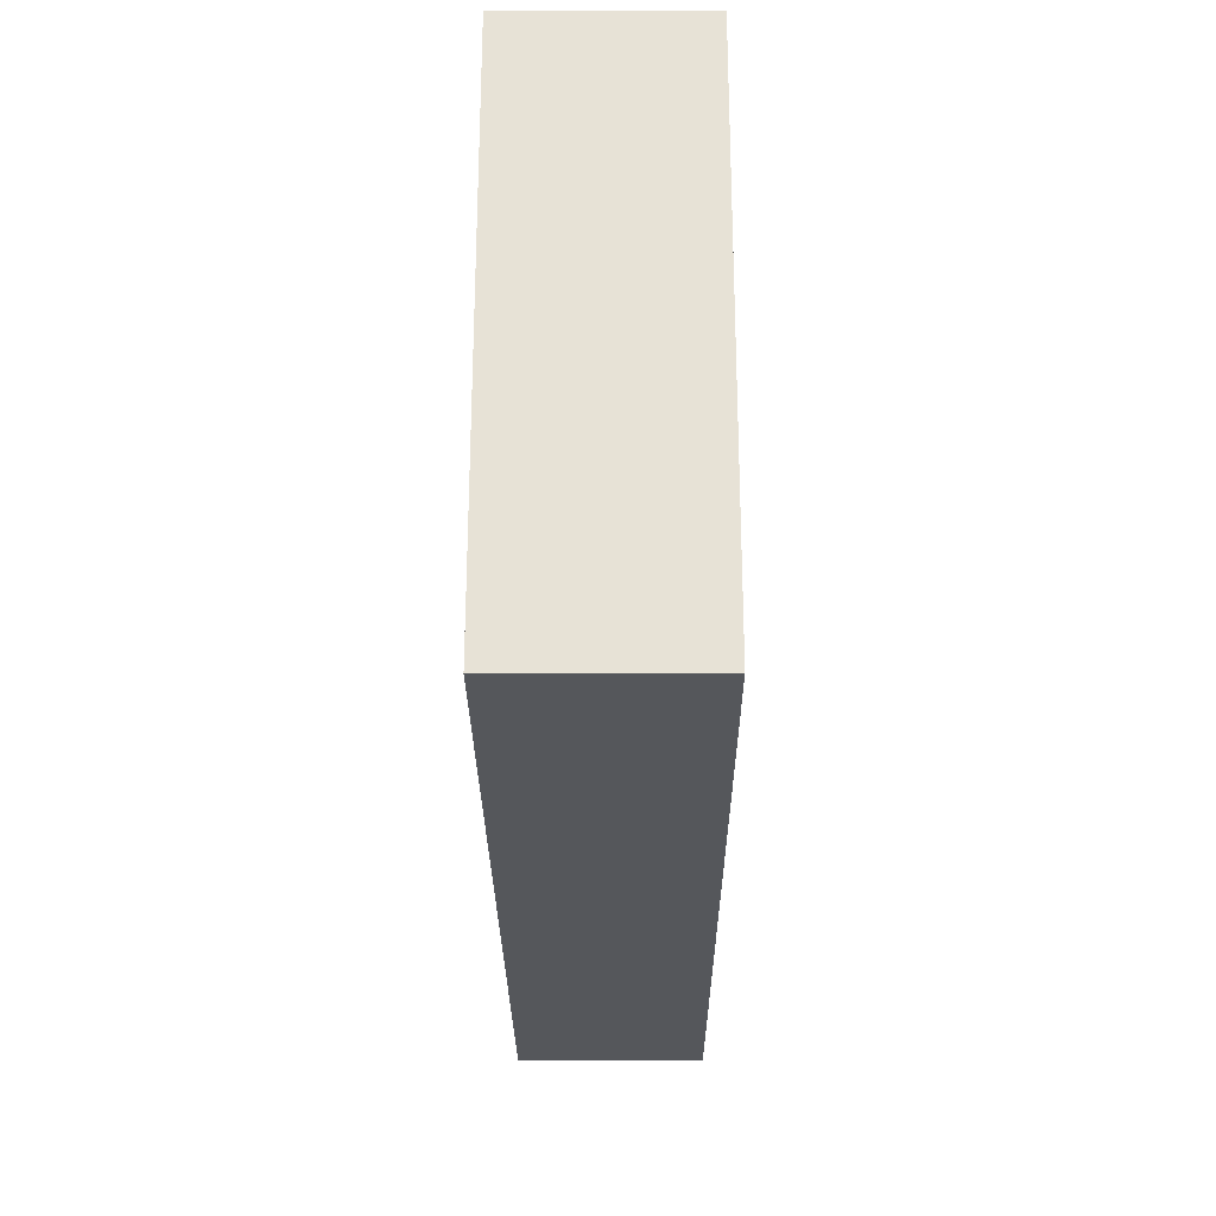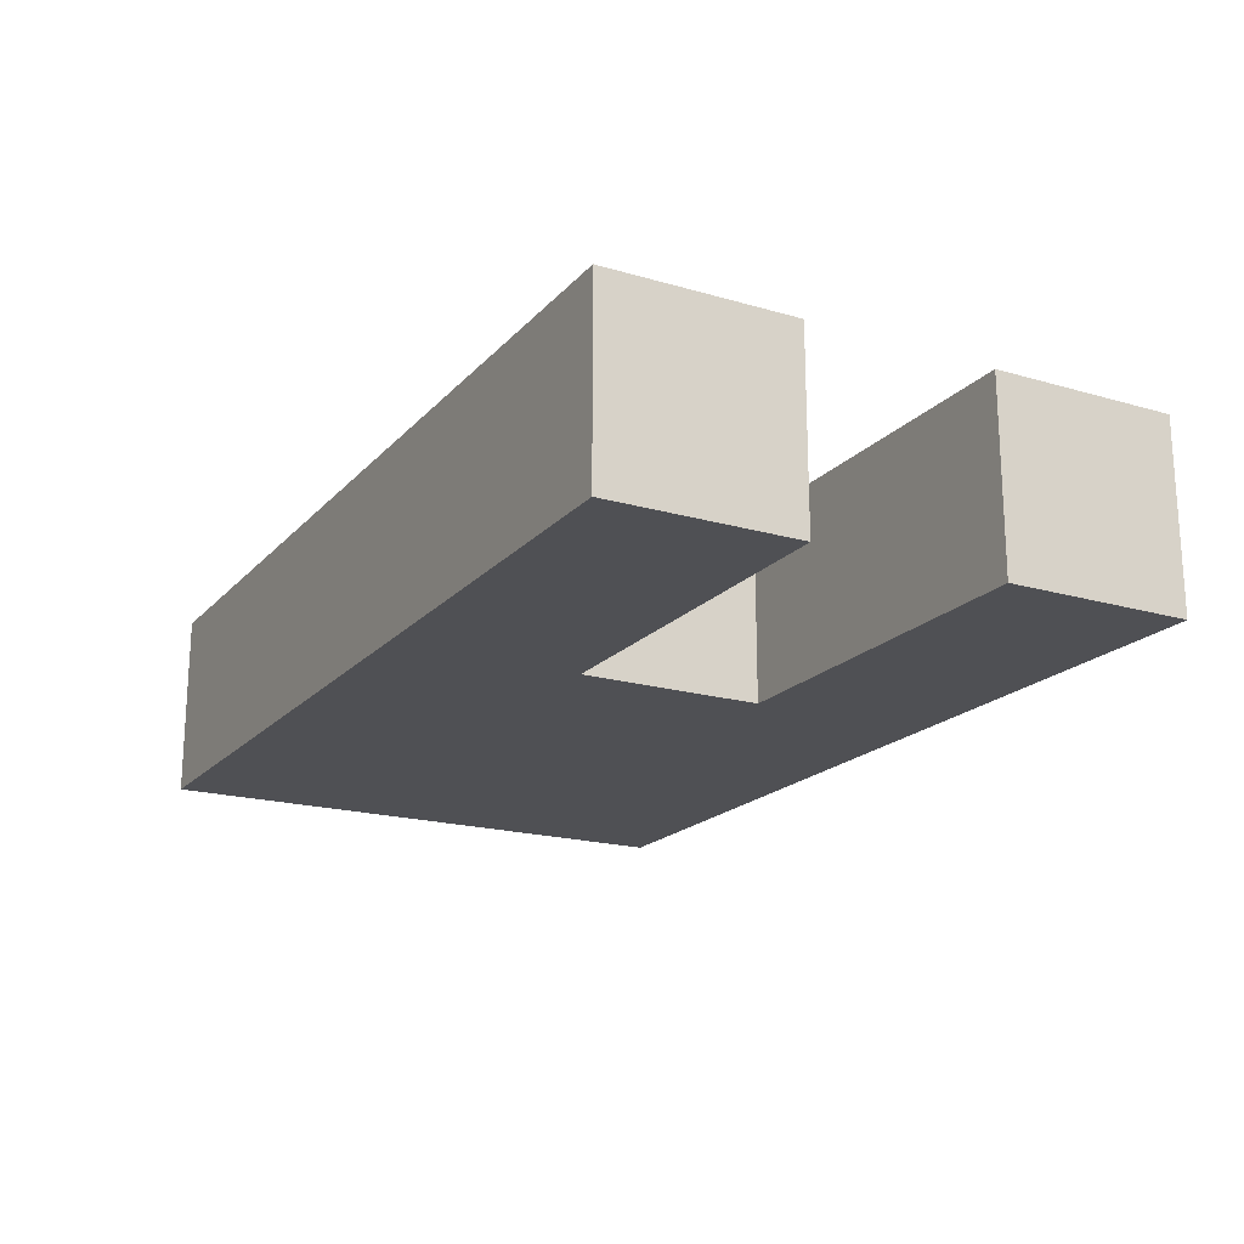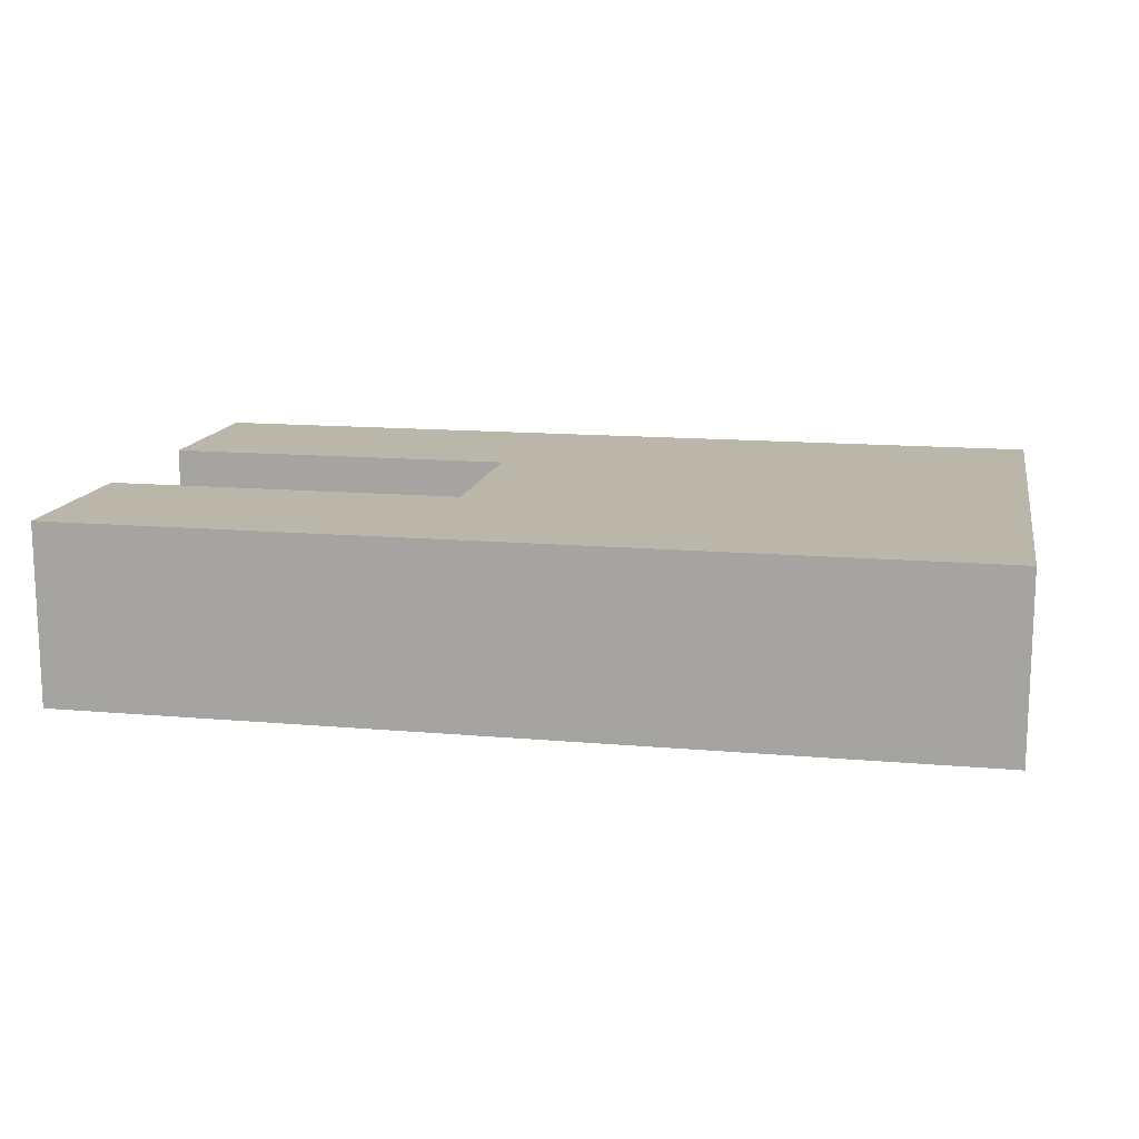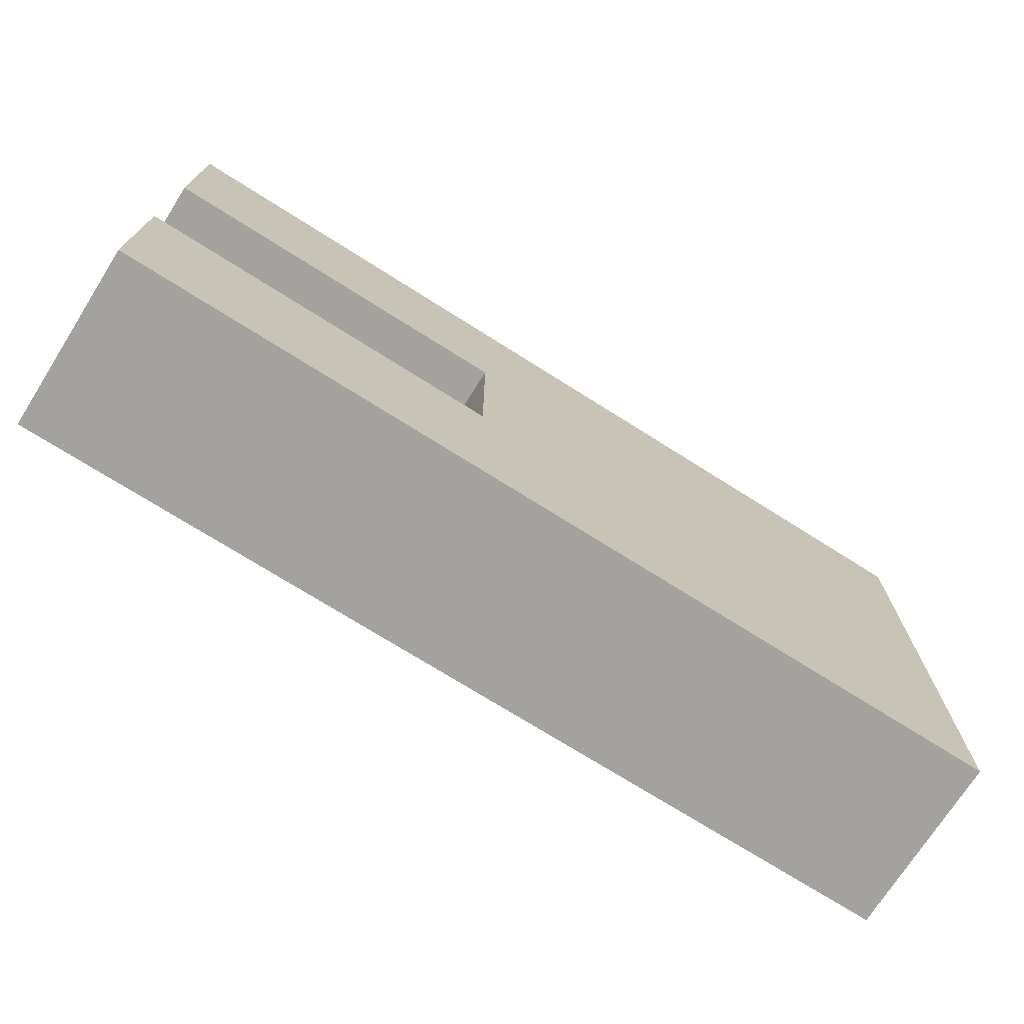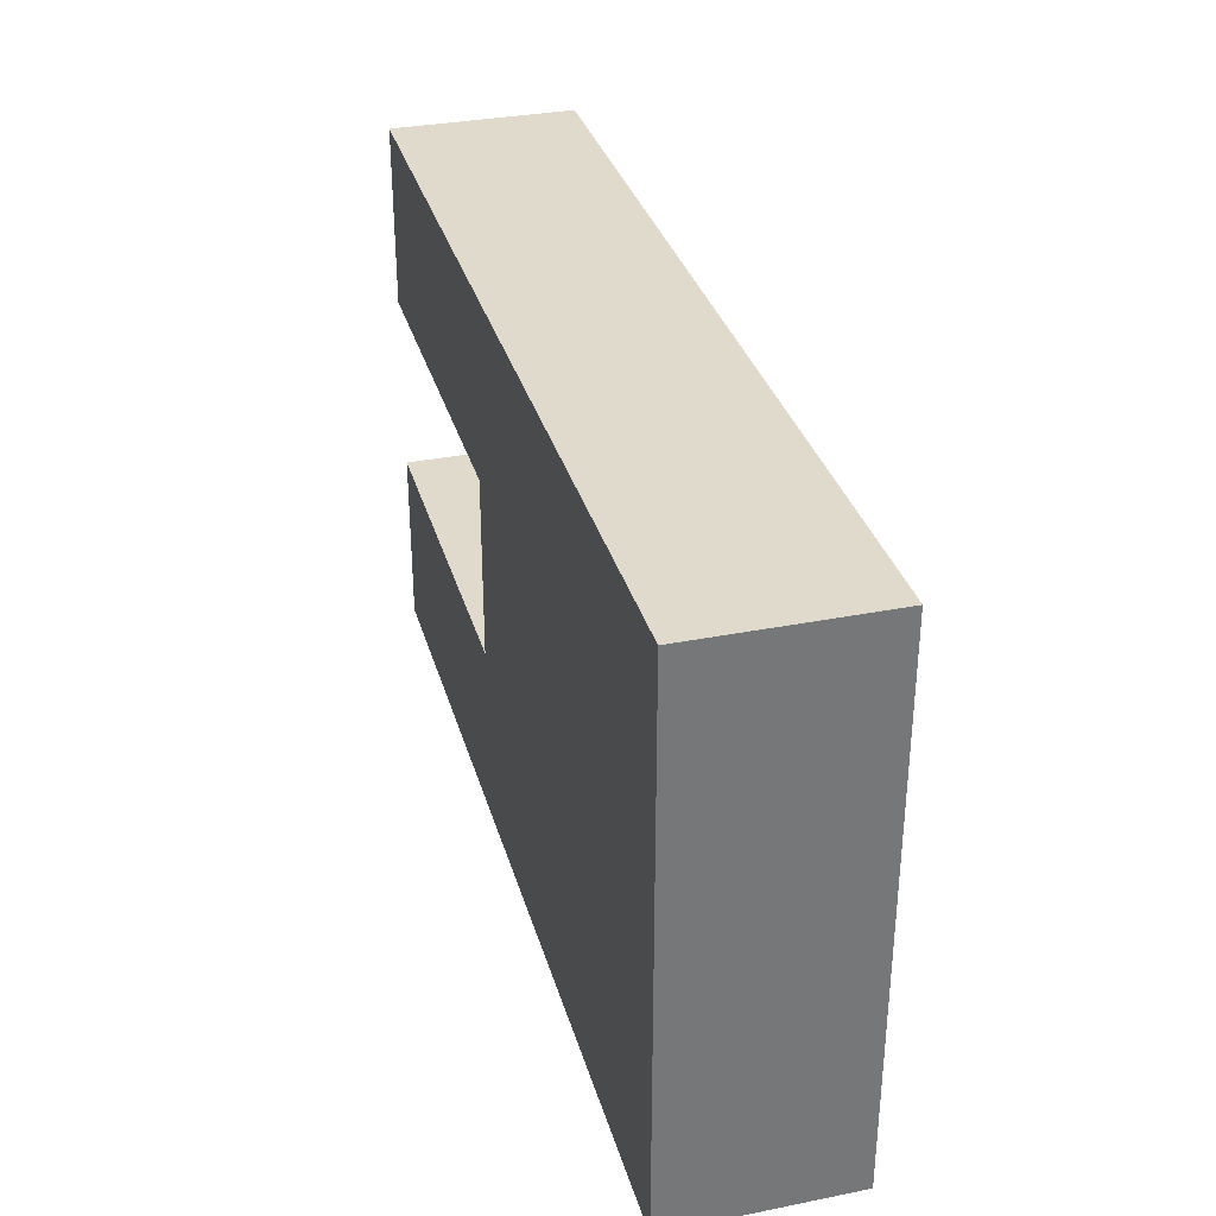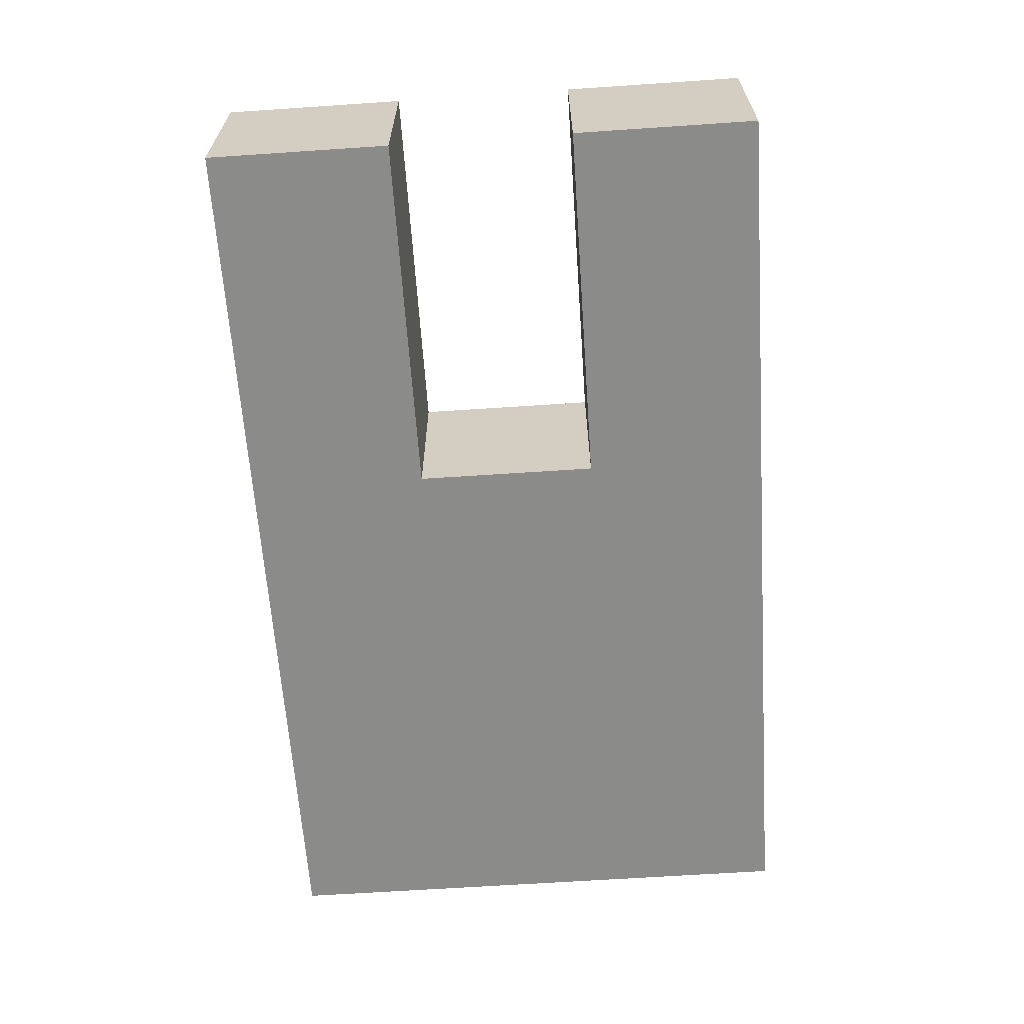
<metadata>
{"format":"obj","ext":"obj","renderer":"f3d","projection":"perspective","resolution":1024,"background":"white","views":[{"elev":-26.4,"azim":-89.7,"up":"+Z"},{"elev":-19.1,"azim":61.3,"up":"+Y"},{"elev":13.9,"azim":-168.9,"up":"+Y"},{"elev":-72.6,"azim":147.7,"up":"+Z"},{"elev":33.1,"azim":-105.3,"up":"+Z"},{"elev":-63.7,"azim":93.9,"up":"+Y"}]}
</metadata>
<code>
o
v 0.5 0 16.5
v 0.5 0 16.2
v 0.5 0.1 16.5
v 0.5 0.1 16.2
v 0.8 0 16.4
v 0.8 0 16.3
v 0.8 0.1 16.4
v 0.8 0.1 16.3
v 1 0 16.5
v 1 0 16.4
v 1 0 16.3
v 1 0 16.2
v 1 0.1 16.5
v 1 0.1 16.4
v 1 0.1 16.3
v 1 0.1 16.2
v 0.5 0 16.5
v 0.5 0.1 16.5
v 1 0 16.5
v 1 0.1 16.5
v 0.8 0 16.3
v 0.8 0.1 16.3
v 1 0 16.3
v 1 0.1 16.3
v 0.8 0 16.4
v 0.8 0.1 16.4
v 1 0 16.4
v 1 0.1 16.4
v 0.5 0 16.2
v 0.5 0.1 16.2
v 1 0 16.2
v 1 0.1 16.2
v 0.5 0 16.5
v 1 0 16.5
v 0.8 0 16.4
v 1 0 16.4
v 0.8 0 16.3
v 1 0 16.3
v 0.5 0 16.2
v 1 0 16.2
v 0.5 0.1 16.5
v 1 0.1 16.5
v 0.8 0.1 16.4
v 1 0.1 16.4
v 0.8 0.1 16.3
v 1 0.1 16.3
v 0.5 0.1 16.2
v 1 0.1 16.2
f 3 2 1
f 4 2 3
f 5 6 7
f 7 6 8
f 9 10 13
f 13 10 14
f 11 12 15
f 15 12 16
f 19 18 17
f 20 18 19
f 23 22 21
f 24 22 23
f 25 26 27
f 27 26 28
f 29 30 31
f 31 30 32
f 35 34 33
f 36 34 35
f 37 35 33
f 39 37 33
f 39 38 37
f 40 38 39
f 41 42 43
f 43 42 44
f 41 43 45
f 41 45 47
f 45 46 47
f 47 46 48

</code>
